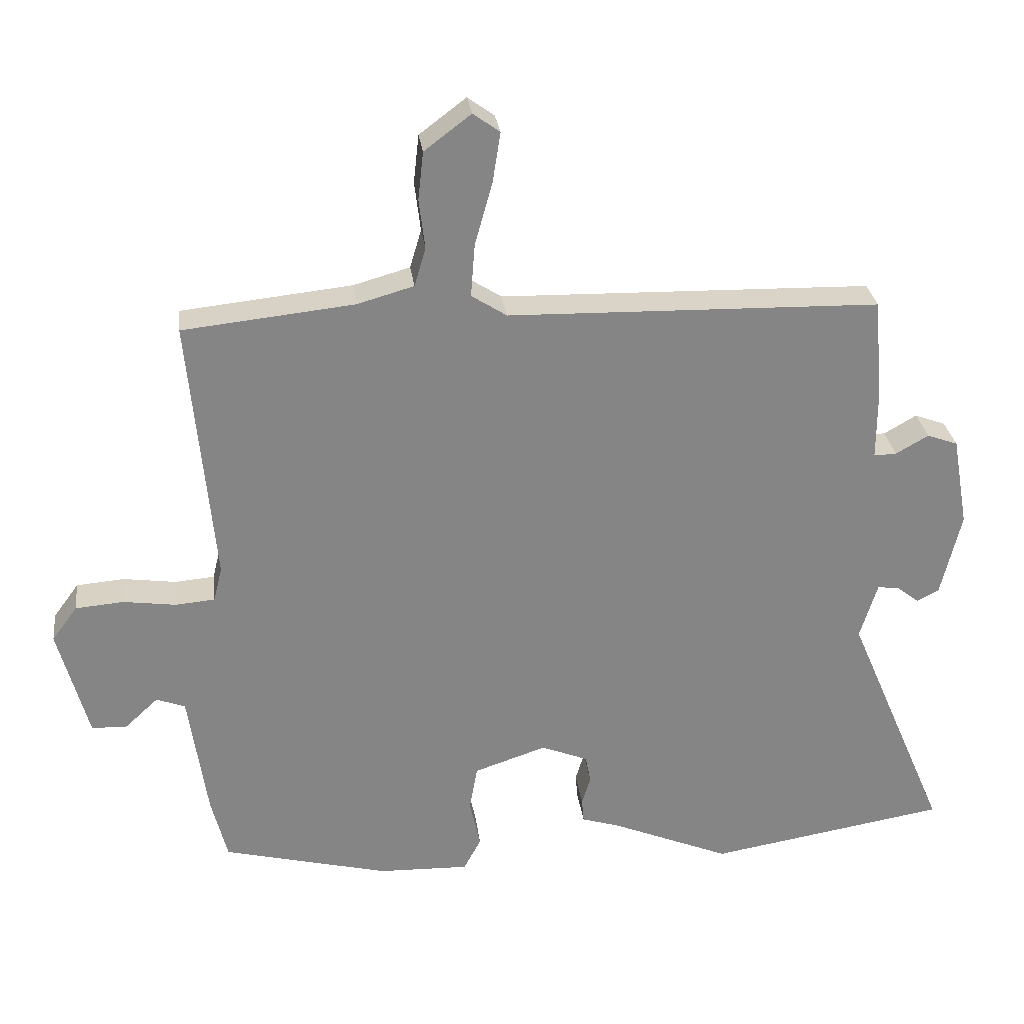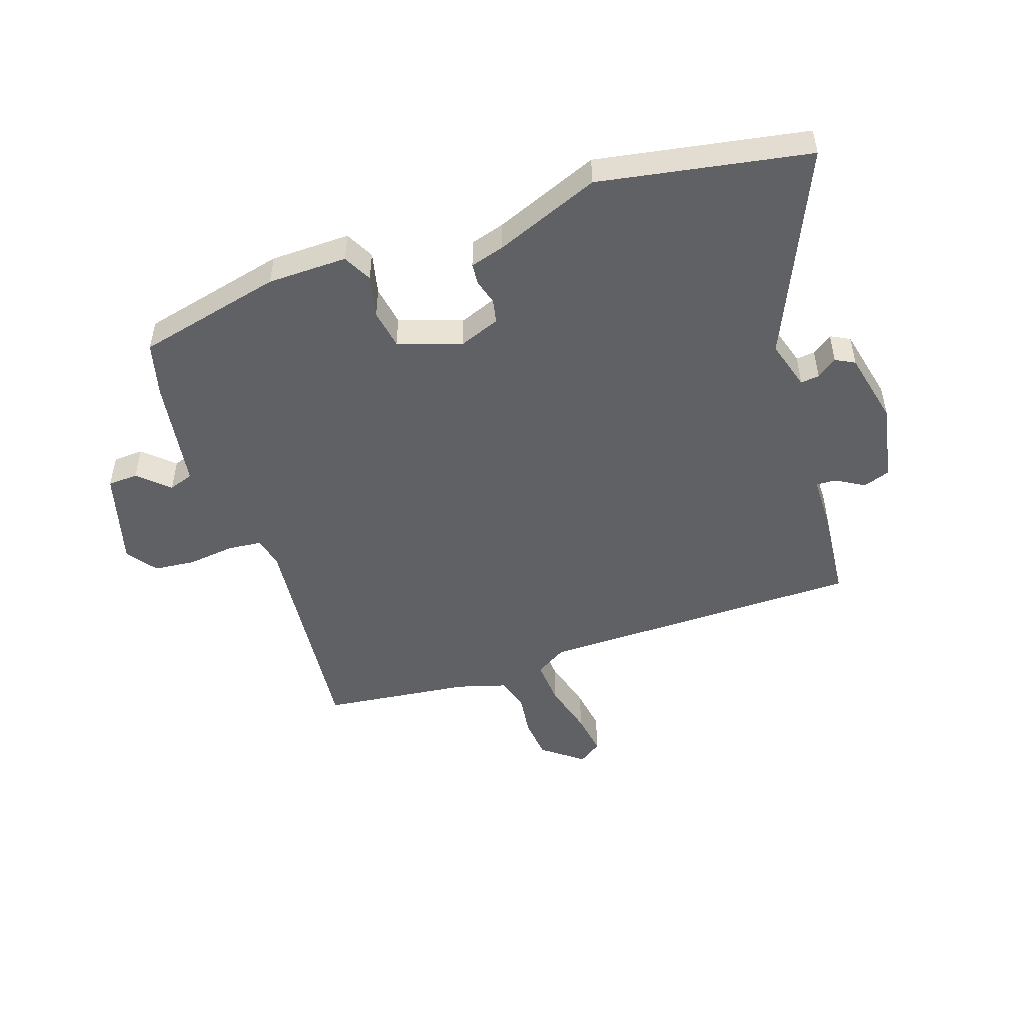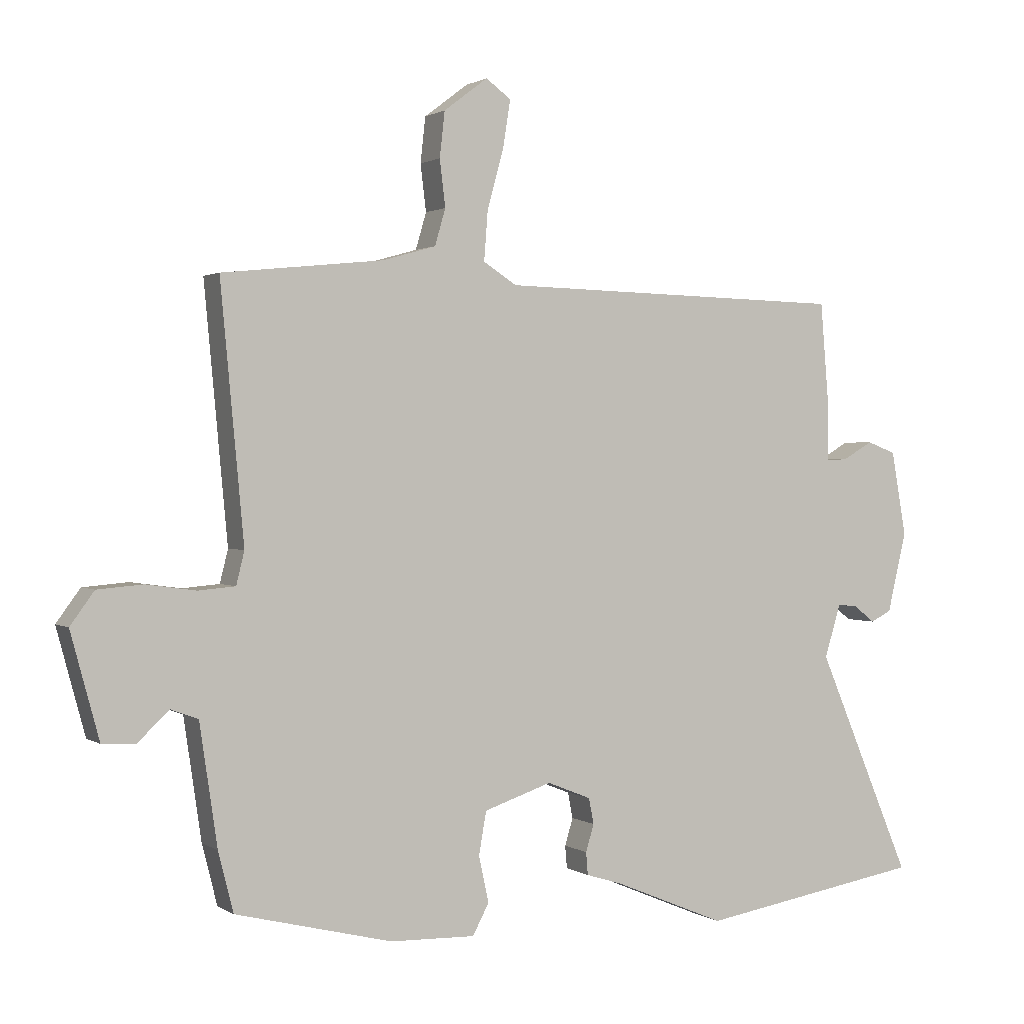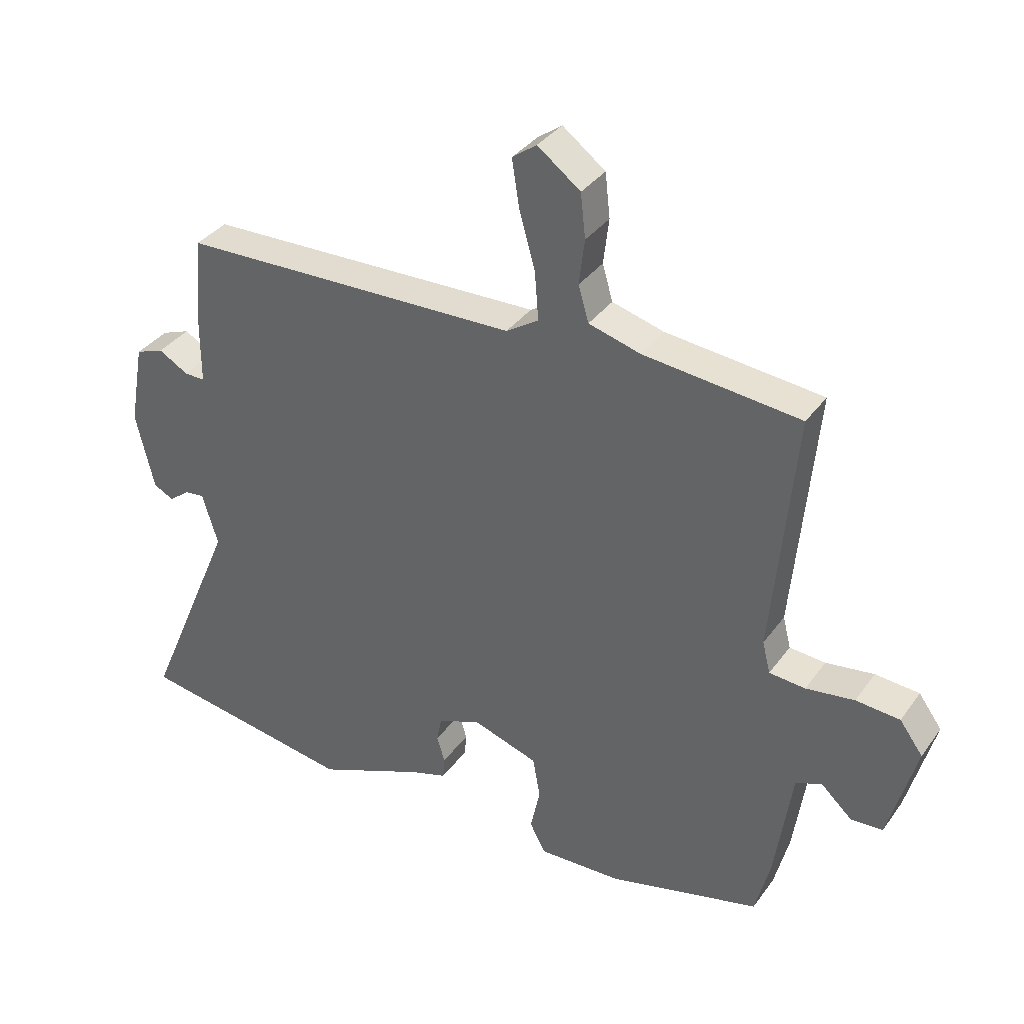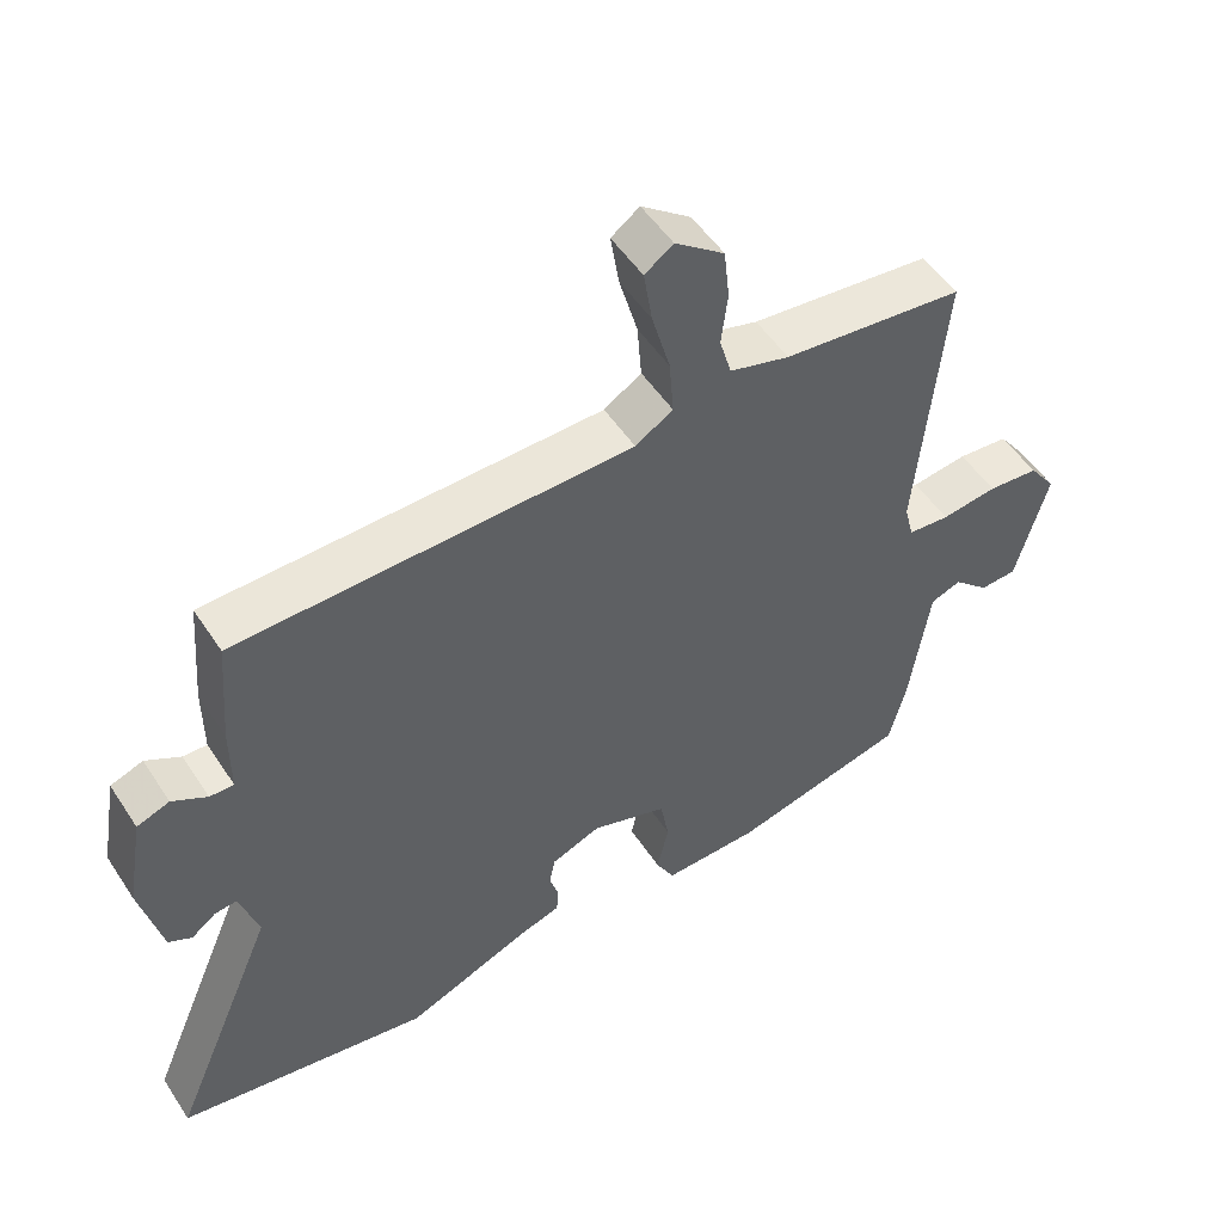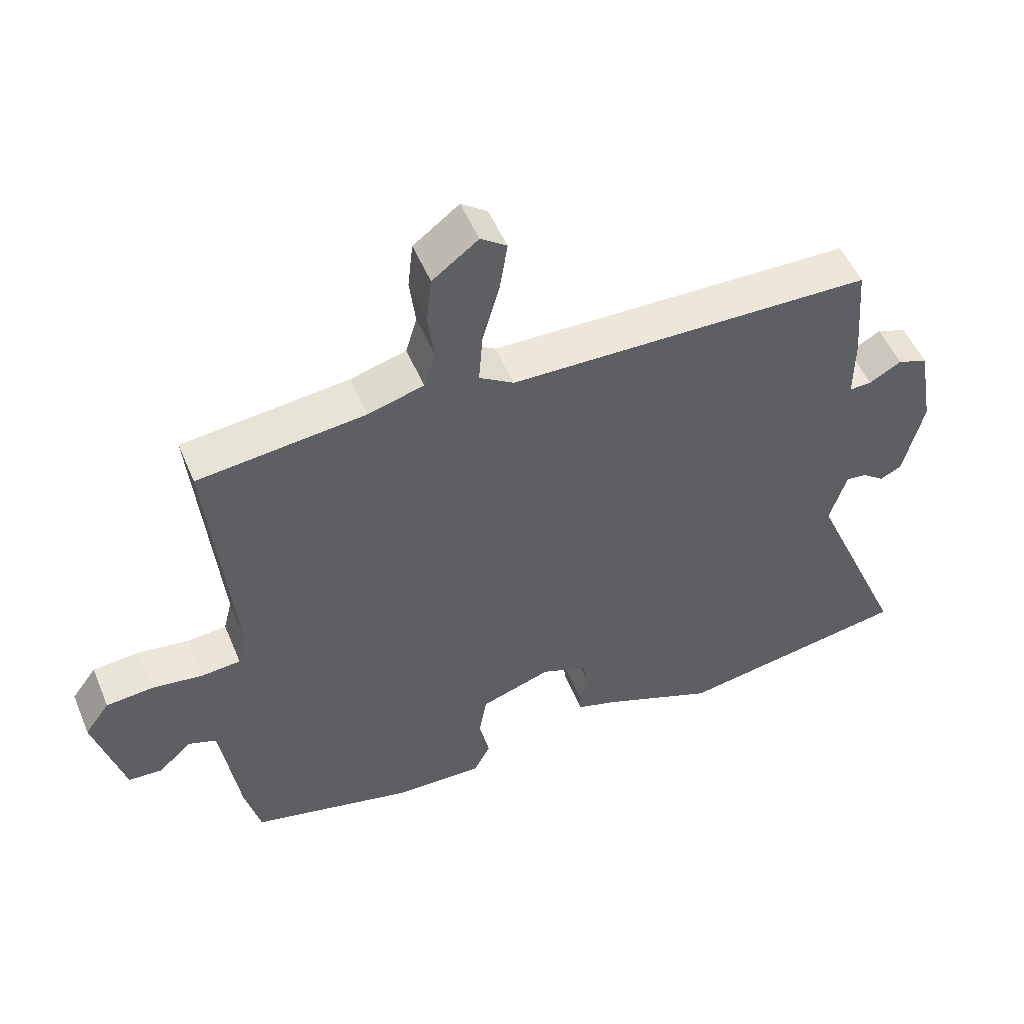
<metadata>
{"format":"obj","ext":"obj","renderer":"f3d","projection":"perspective","resolution":1024,"background":"white","views":[{"elev":28.6,"azim":172.8,"up":"+Z"},{"elev":-49.2,"azim":-162.0,"up":"+Y"},{"elev":1.3,"azim":153.5,"up":"+Z"},{"elev":35.3,"azim":30.8,"up":"+Z"},{"elev":51.6,"azim":-32.4,"up":"+Z"},{"elev":52.2,"azim":157.6,"up":"+Z"}]}
</metadata>
<code>
v 0.485 0.07 -0.447
v 0.236 0.07 -0.509
v 0.1 0.07 -0.513
v 0.074 0.07 -0.464
v 0.09 0.07 -0.391
v 0.078 0.07 -0.323
v -0.03 0.07 -0.287
v -0.1 0.07 -0.315
v -0.108 0.07 -0.356
v -0.095 0.07 -0.399
v -0.098 0.07 -0.435
v -0.156 0.07 -0.453
v -0.334 0.07 -0.527
v -0.692 0.07 -0.468
v -0.54 0.07 -0.111
v -0.566 0.07 -0.026
v -0.598 0.07 -0.03
v -0.632 0.07 -0.056
v -0.665 0.07 -0.039
v -0.695 0.07 0.088
v -0.671 0.07 0.223
v -0.625 0.07 0.24
v -0.576 0.07 0.212
v -0.542 0.07 0.211
v -0.542 0.07 0.31
v -0.529 0.07 0.465
v 0.028 0.07 0.478
v 0.081 0.07 0.512
v 0.075 0.07 0.591
v 0.049 0.07 0.684
v 0.037 0.07 0.76
v 0.077 0.07 0.789
v 0.147 0.07 0.736
v 0.155 0.07 0.664
v 0.146 0.07 0.59
v 0.163 0.07 0.532
v 0.248 0.07 0.508
v 0.504 0.07 0.481
v 0.467 0.07 0.081
v 0.48 0.07 0.029
v 0.539 0.07 0.024
v 0.618 0.07 0.035
v 0.69 0.07 0.029
v 0.728 0.07 -0.023
v 0.683 0.07 -0.189
v 0.631 0.07 -0.192
v 0.58 0.07 -0.145
v 0.537 0.07 -0.161
v 0.509 0.07 -0.352
v 0.485 0 -0.447
v 0.236 0 -0.509
v 0.1 0 -0.513
v 0.074 0 -0.464
v 0.09 0 -0.391
v 0.078 0 -0.323
v -0.03 0 -0.287
v -0.1 0 -0.315
v -0.108 0 -0.356
v -0.095 0 -0.399
v -0.098 0 -0.435
v -0.156 0 -0.453
v -0.334 0 -0.527
v -0.692 0 -0.468
v -0.54 0 -0.111
v -0.566 0 -0.026
v -0.598 0 -0.03
v -0.632 0 -0.056
v -0.665 0 -0.039
v -0.695 0 0.088
v -0.671 0 0.223
v -0.625 0 0.24
v -0.576 0 0.212
v -0.542 0 0.211
v -0.542 0 0.31
v -0.529 0 0.465
v 0.028 0 0.478
v 0.081 0 0.512
v 0.075 0 0.591
v 0.049 0 0.684
v 0.037 0 0.76
v 0.077 0 0.789
v 0.147 0 0.736
v 0.155 0 0.664
v 0.146 0 0.59
v 0.163 0 0.532
v 0.248 0 0.508
v 0.504 0 0.481
v 0.467 0 0.081
v 0.48 0 0.029
v 0.539 0 0.024
v 0.618 0 0.035
v 0.69 0 0.029
v 0.728 0 -0.023
v 0.683 0 -0.189
v 0.631 0 -0.192
v 0.58 0 -0.145
v 0.537 0 -0.161
v 0.509 0 -0.352
f 48 49 1 2
f 44 45 46 47
f 44 47 48
f 41 42 43 44
f 40 41 44 48
f 37 38 39
f 36 37 39 40
f 32 33 34 35
f 32 35 36
f 29 30 31 32
f 28 29 32 36
f 27 28 36 40
f 24 25 26 27
f 20 21 22 23
f 20 23 24
f 17 18 19 20
f 16 17 20 24
f 15 16 24 27
f 12 13 14 15
f 9 10 11 12
f 8 9 12 15
f 7 8 15 27
f 2 3 4 5
f 2 5 6
f 48 2 6
f 27 40 48
f 6 7 27 48
f 51 50 98 97
f 96 95 94 93
f 97 96 93
f 93 92 91 90
f 97 93 90 89
f 88 87 86
f 89 88 86 85
f 84 83 82 81
f 85 84 81
f 81 80 79 78
f 85 81 78 77
f 89 85 77 76
f 76 75 74 73
f 72 71 70 69
f 73 72 69
f 69 68 67 66
f 73 69 66 65
f 76 73 65 64
f 64 63 62 61
f 61 60 59 58
f 64 61 58 57
f 76 64 57 56
f 54 53 52 51
f 55 54 51
f 55 51 97
f 97 89 76
f 97 76 56 55
f 1 50 51 2
f 2 51 52 3
f 3 52 53 4
f 4 53 54 5
f 5 54 55 6
f 6 55 56 7
f 7 56 57 8
f 8 57 58 9
f 9 58 59 10
f 10 59 60 11
f 11 60 61 12
f 12 61 62 13
f 13 62 63 14
f 14 63 64 15
f 15 64 65 16
f 16 65 66 17
f 17 66 67 18
f 18 67 68 19
f 19 68 69 20
f 20 69 70 21
f 21 70 71 22
f 22 71 72 23
f 23 72 73 24
f 24 73 74 25
f 25 74 75 26
f 26 75 76 27
f 27 76 77 28
f 28 77 78 29
f 29 78 79 30
f 30 79 80 31
f 31 80 81 32
f 32 81 82 33
f 33 82 83 34
f 34 83 84 35
f 35 84 85 36
f 36 85 86 37
f 37 86 87 38
f 38 87 88 39
f 39 88 89 40
f 40 89 90 41
f 41 90 91 42
f 42 91 92 43
f 43 92 93 44
f 44 93 94 45
f 45 94 95 46
f 46 95 96 47
f 47 96 97 48
f 48 97 98 49
f 49 98 50 1

</code>
